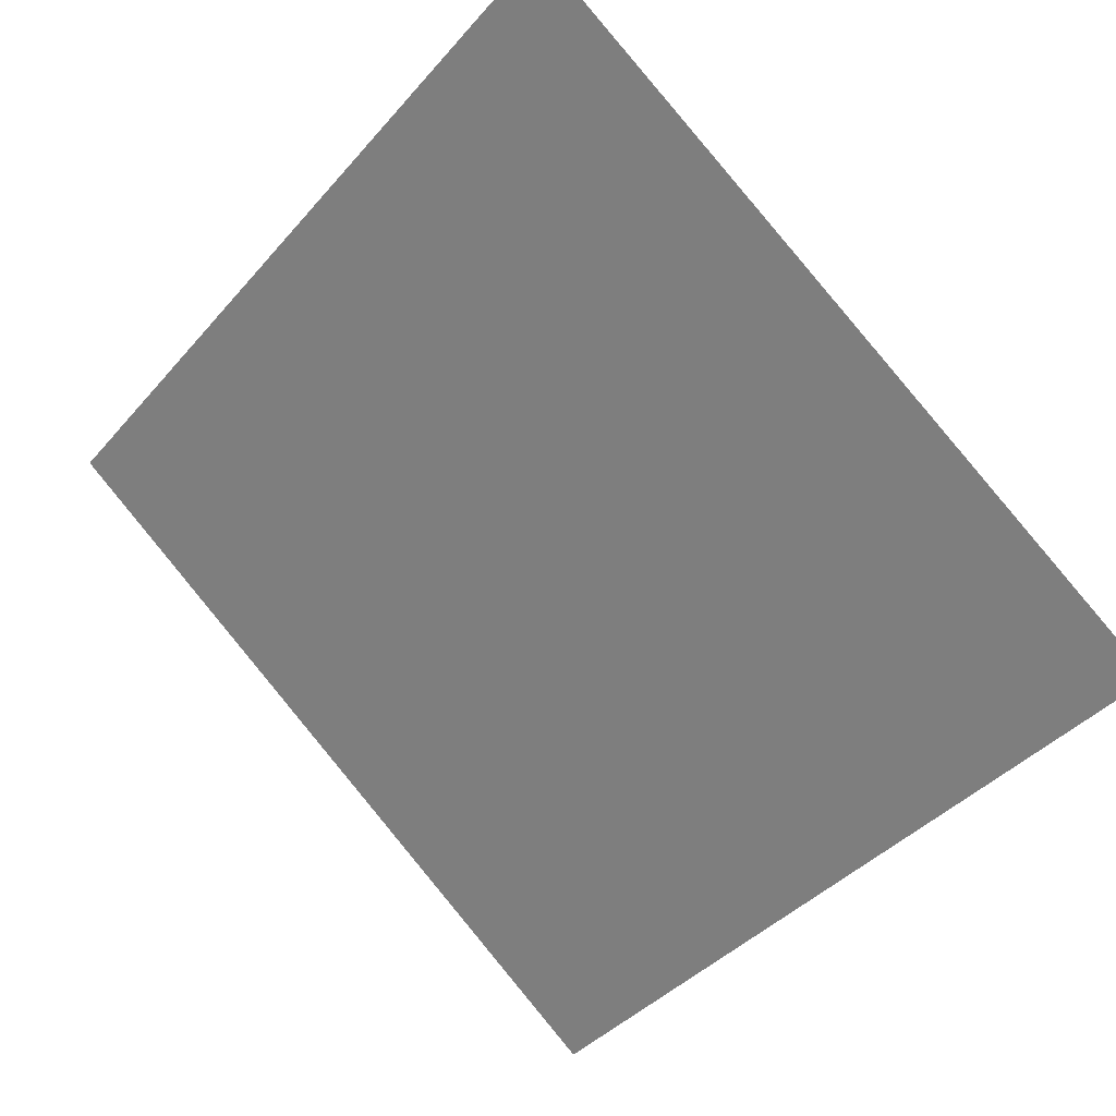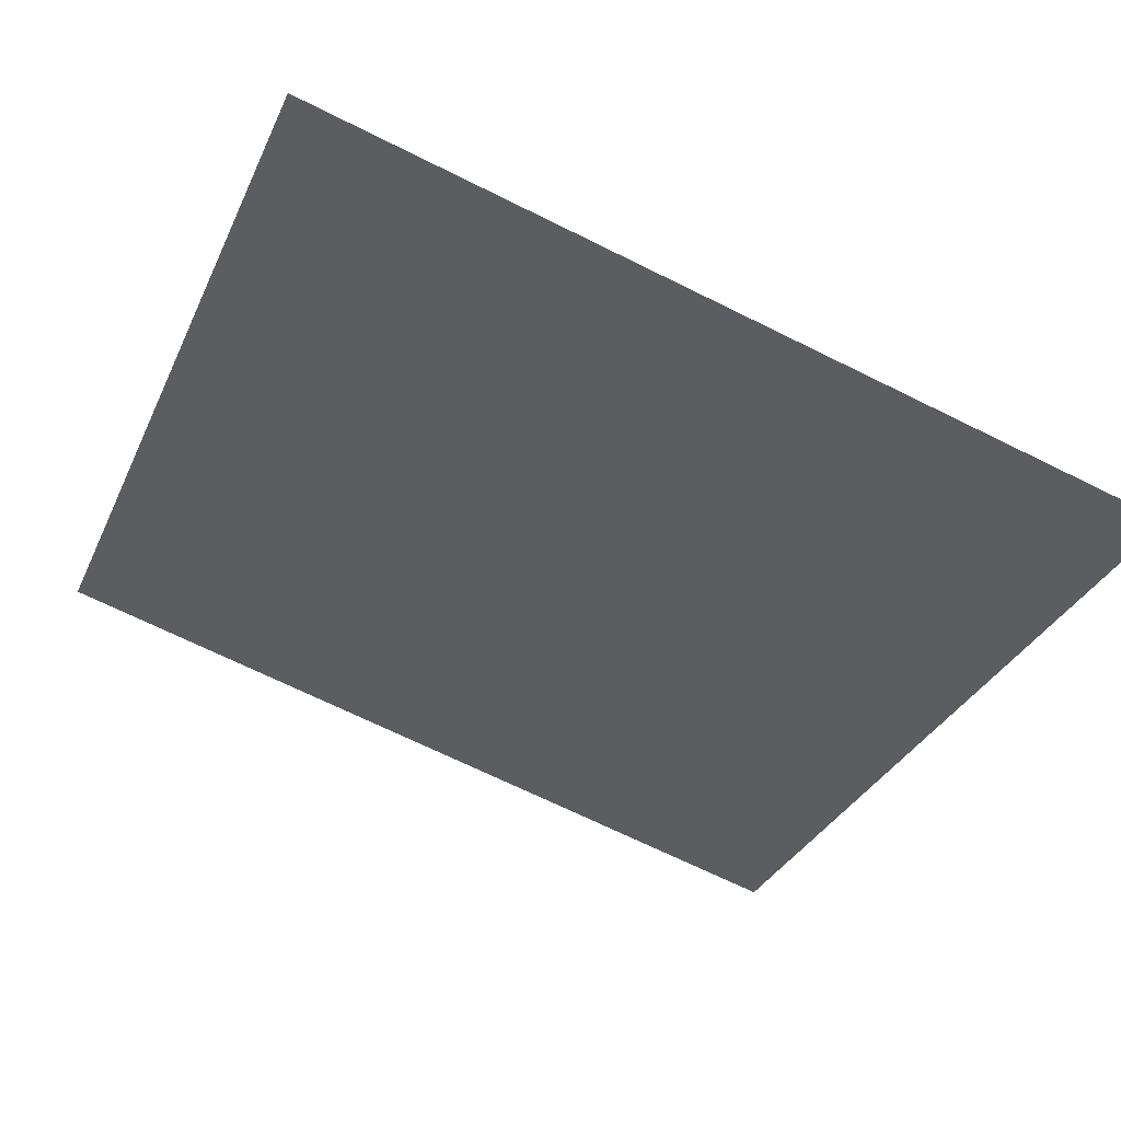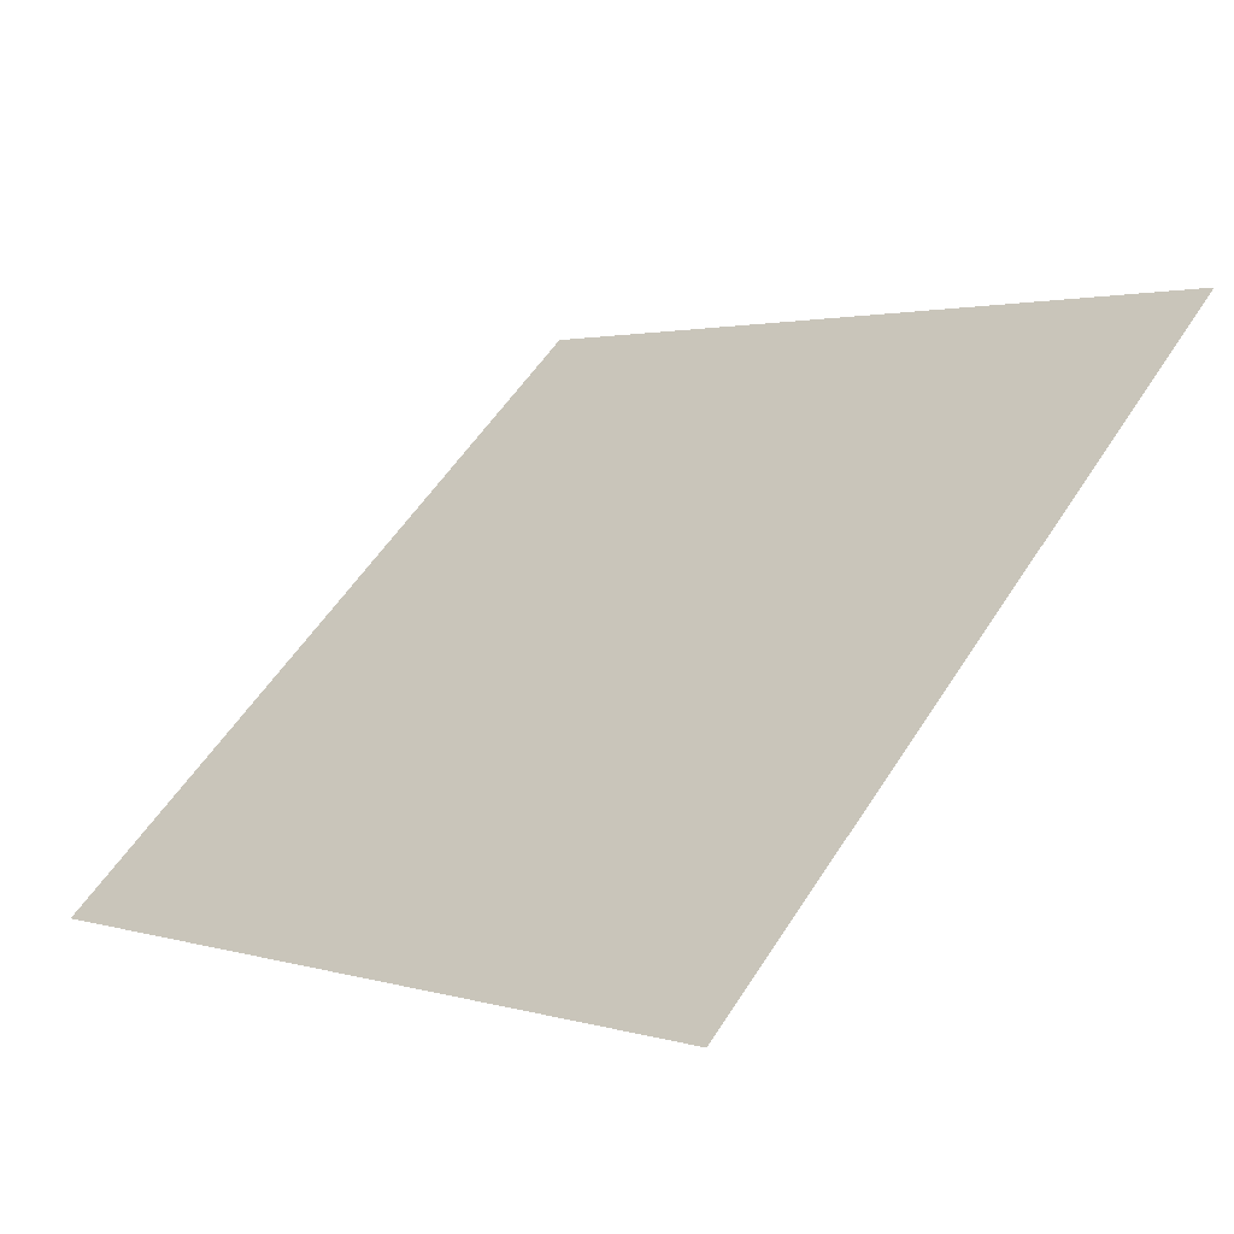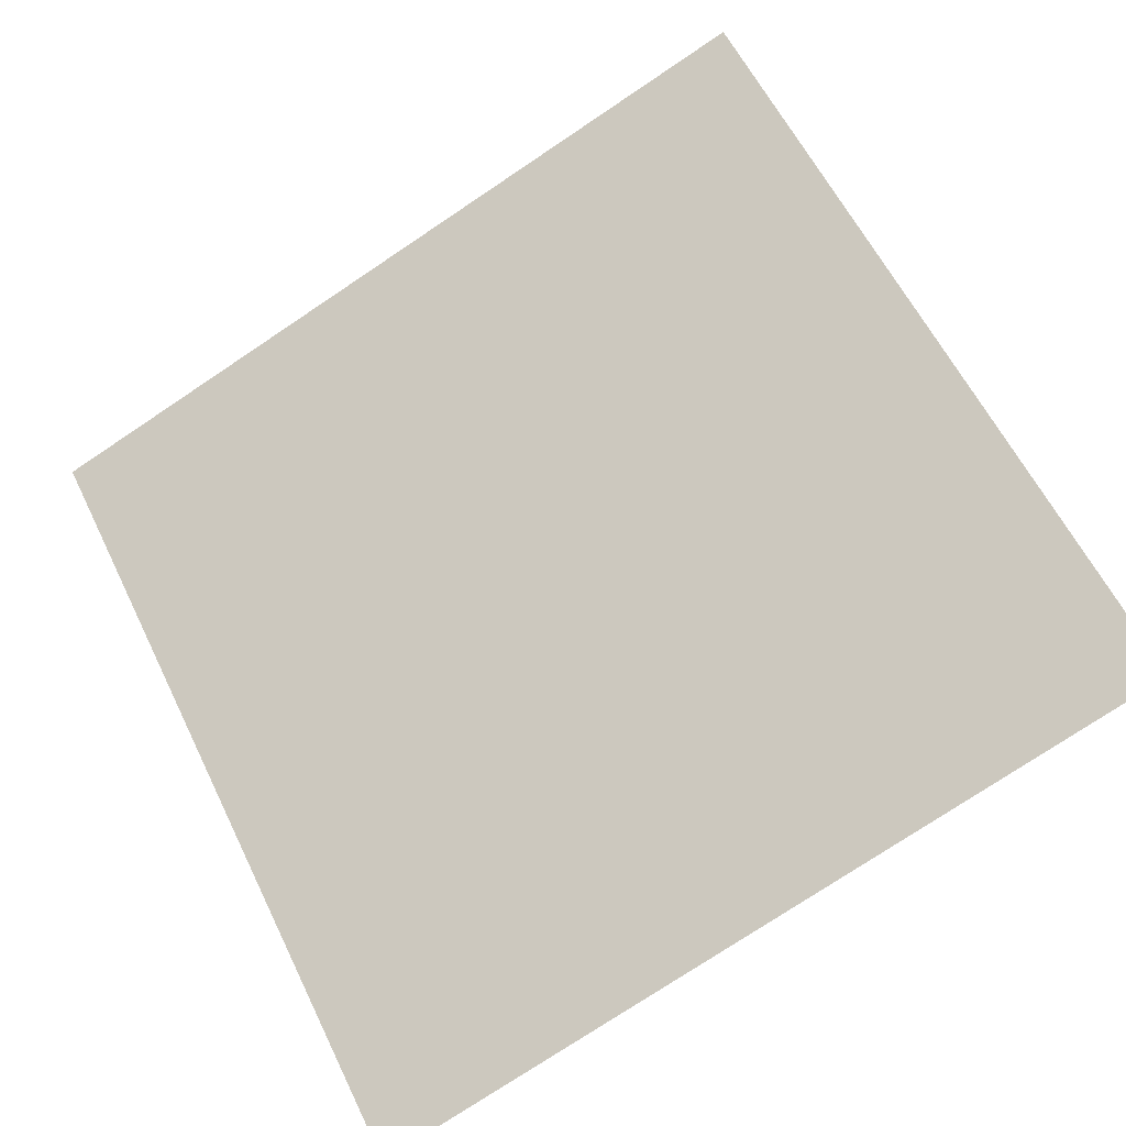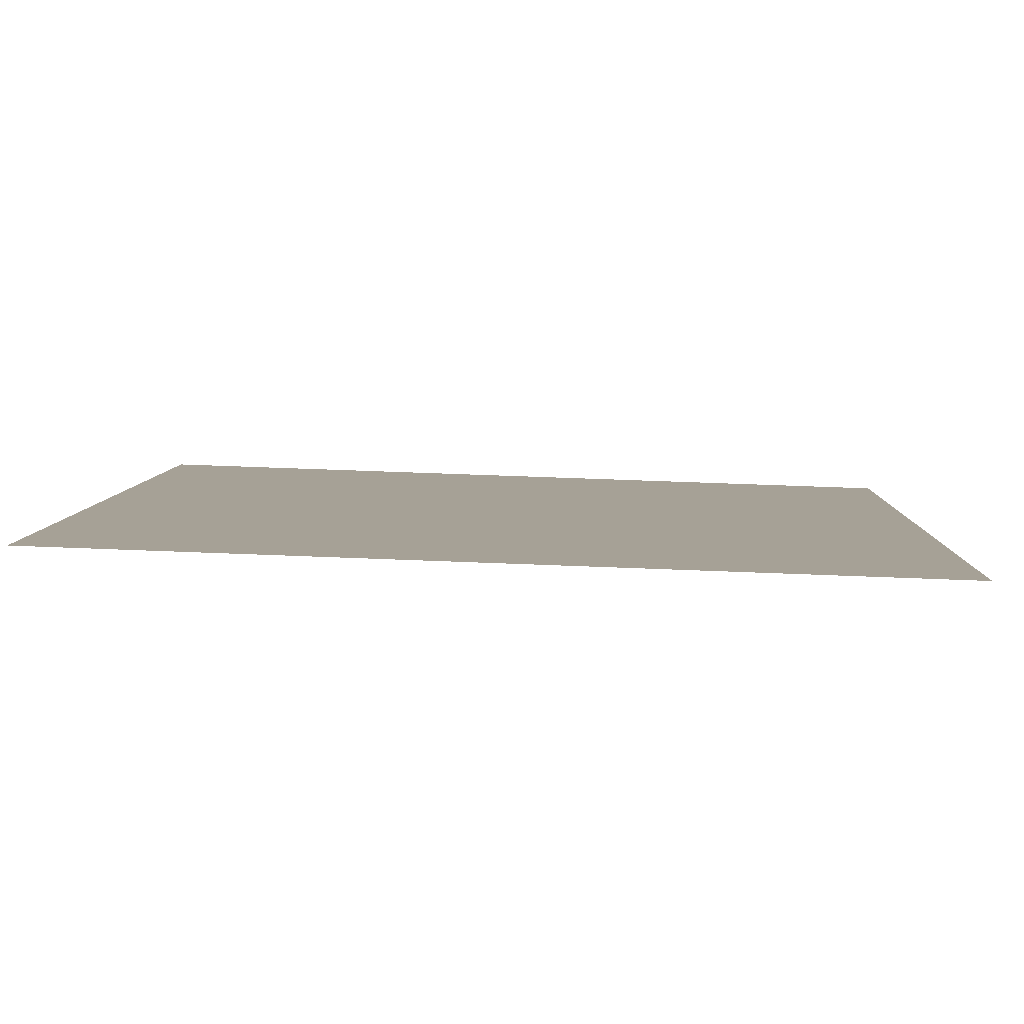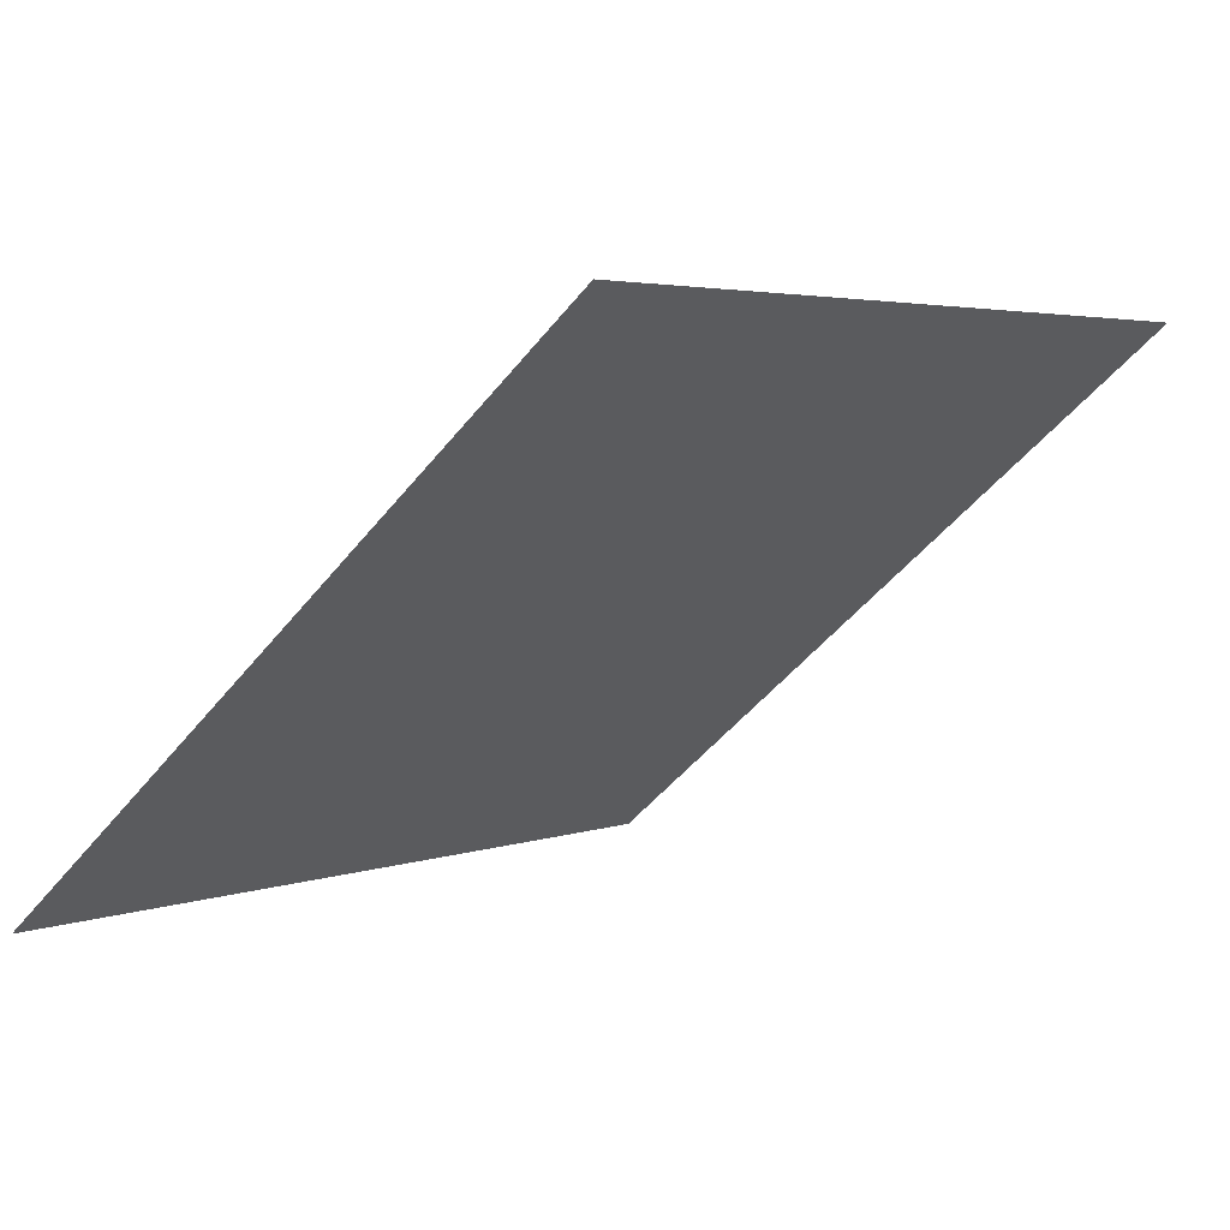
<metadata>
{"format":"obj","ext":"obj","renderer":"f3d","projection":"perspective","resolution":1024,"background":"white","views":[{"elev":-42.1,"azim":53.9,"up":"+Y"},{"elev":-72.2,"azim":154.2,"up":"+Y"},{"elev":56.9,"azim":-57.2,"up":"+Y"},{"elev":-79.0,"azim":34.2,"up":"+Y"},{"elev":59.2,"azim":-178.7,"up":"+Z"},{"elev":-47.0,"azim":-126.3,"up":"+Y"}]}
</metadata>
<code>
v 0.09675 0.7247 0.4274
v 0.09019 0.7248 0.4275
v 0.09031 0.7287 0.4327
v 0.09687 0.7286 0.4327
f 4 3 2 1

</code>
